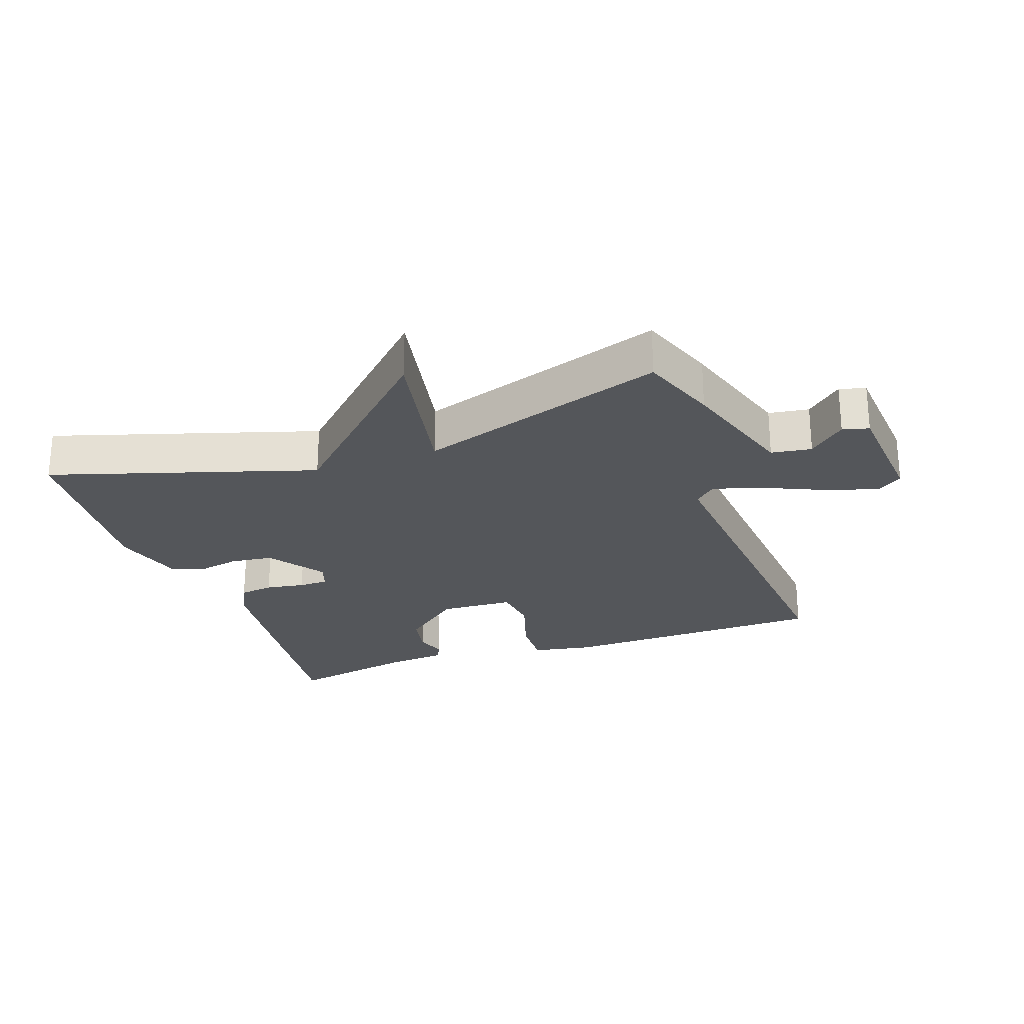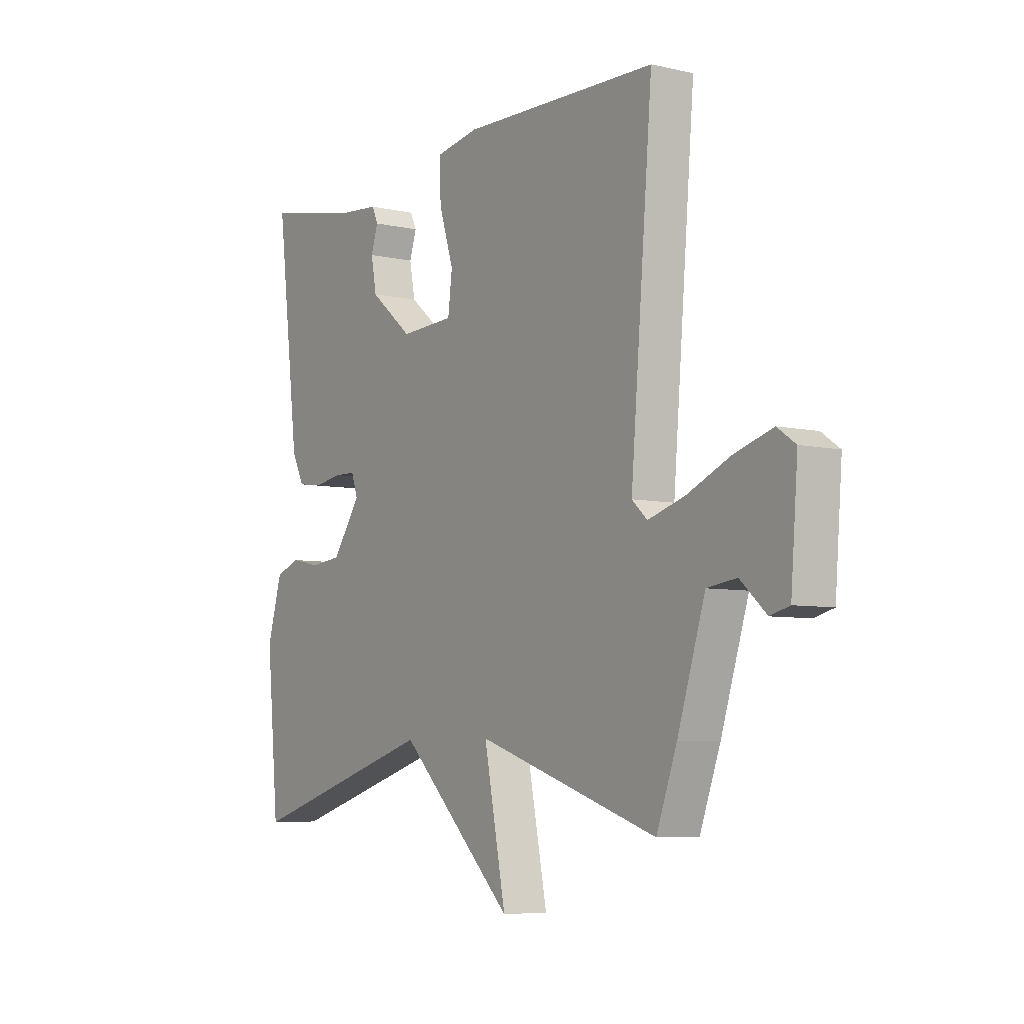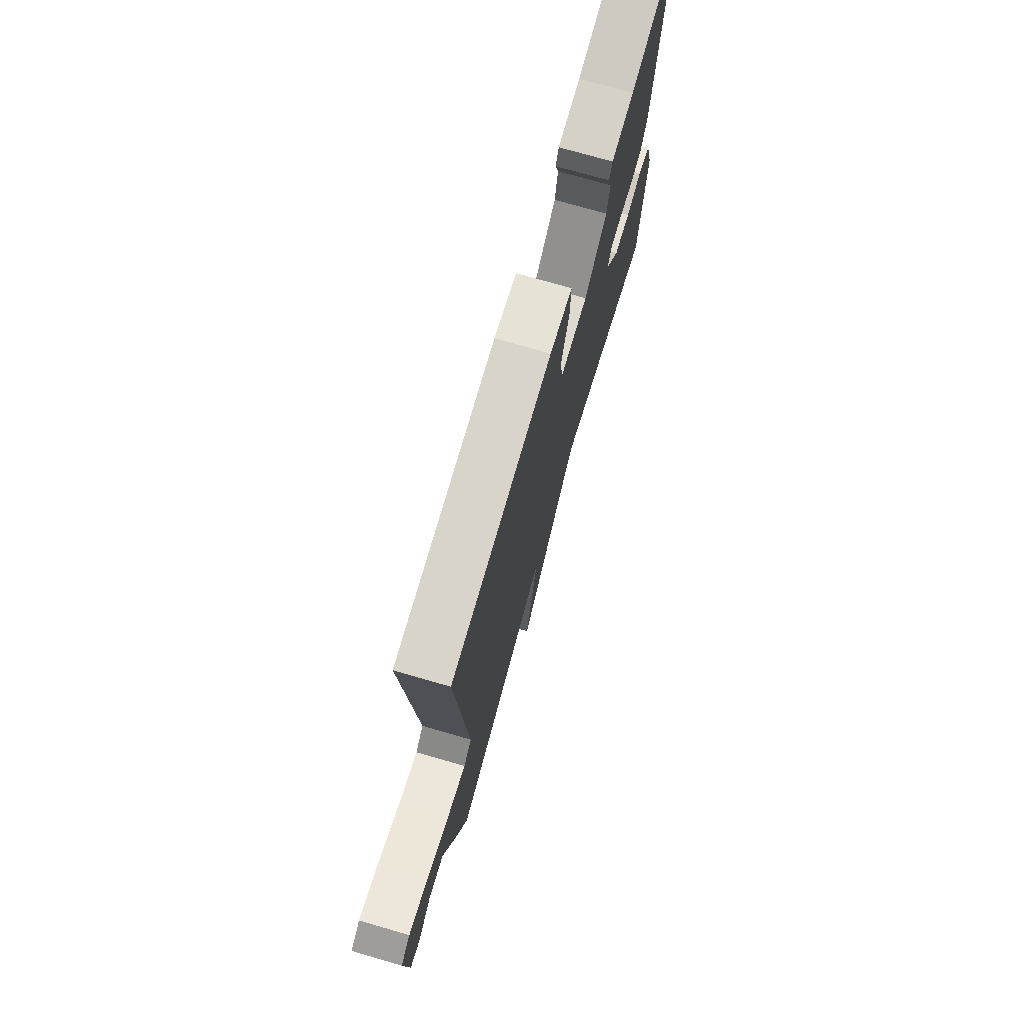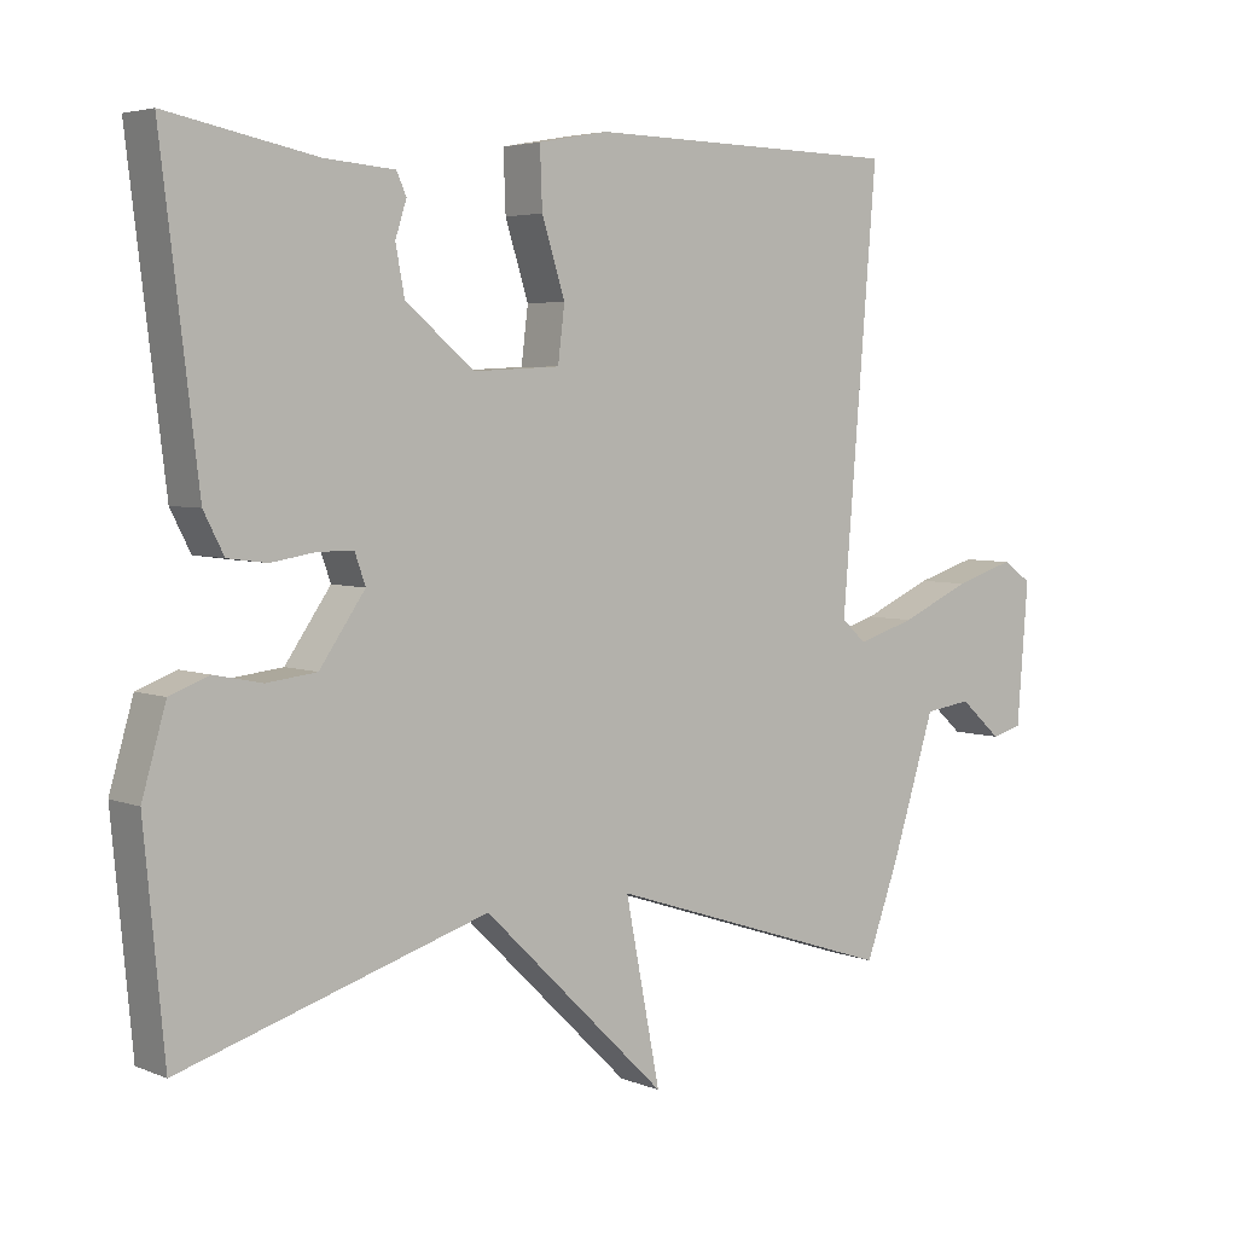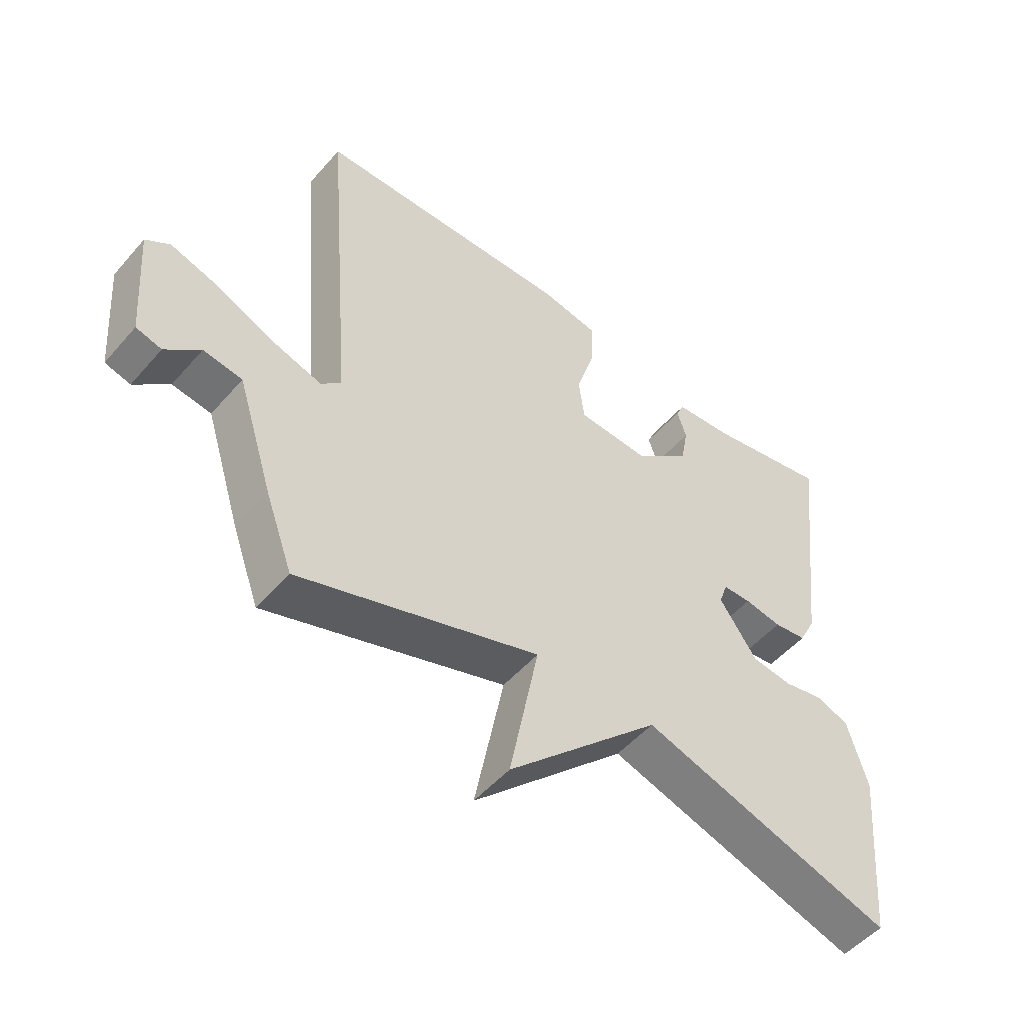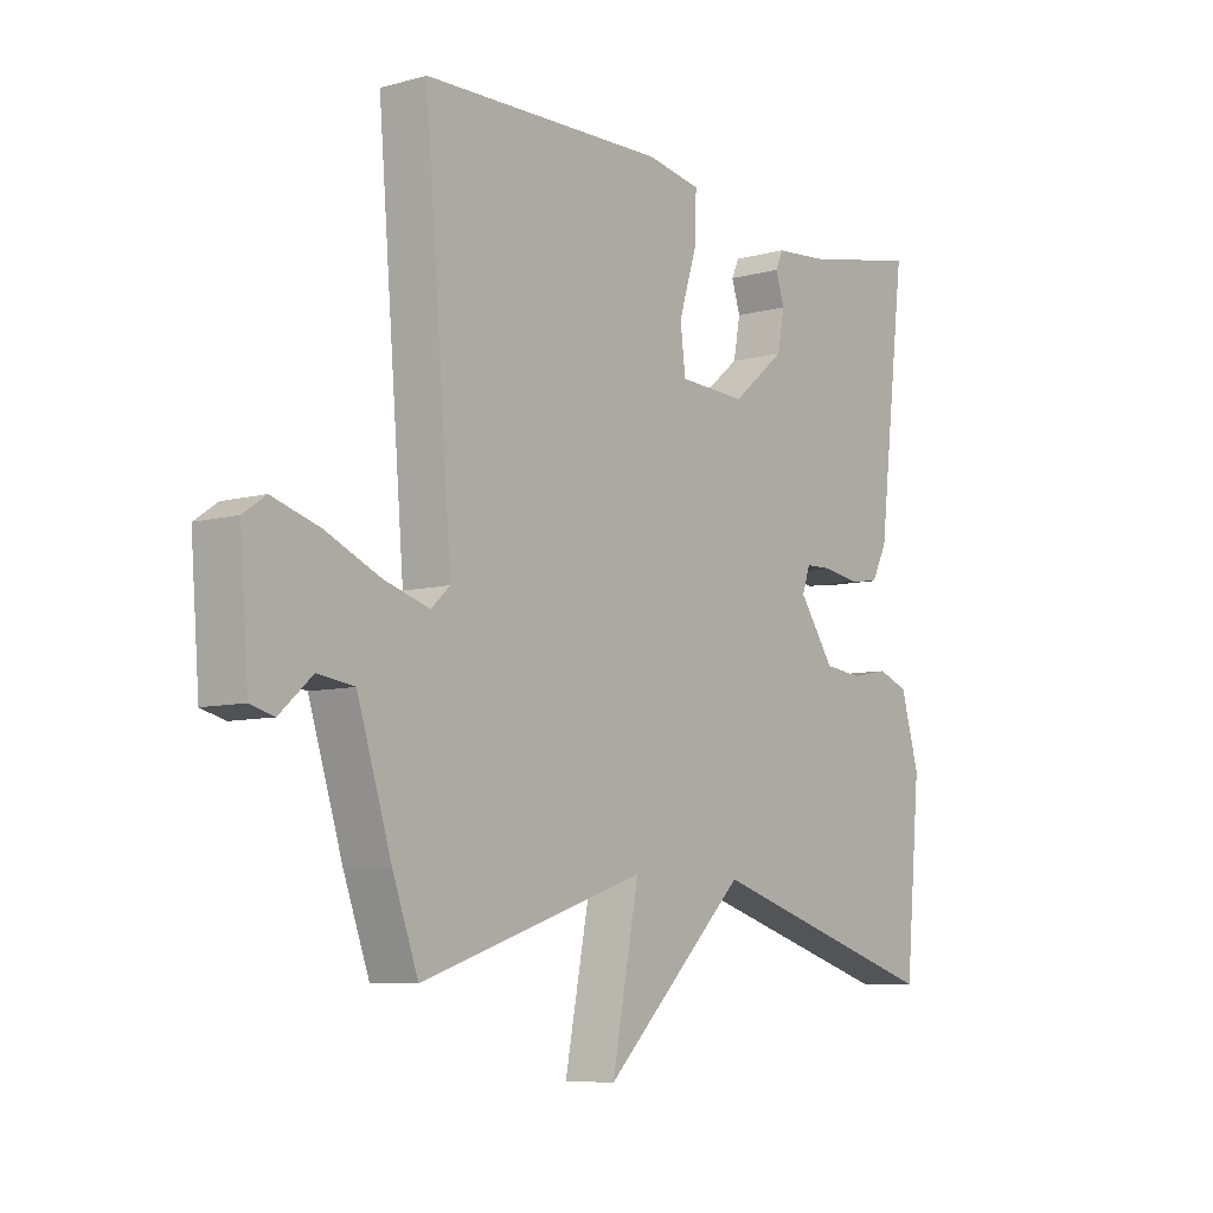
<metadata>
{"format":"obj","ext":"obj","renderer":"f3d","projection":"perspective","resolution":1024,"background":"white","views":[{"elev":-25.2,"azim":-160.5,"up":"+Y"},{"elev":-6.2,"azim":-124.2,"up":"+Z"},{"elev":73.8,"azim":-73.9,"up":"+Z"},{"elev":4.5,"azim":141.8,"up":"+Z"},{"elev":-51.2,"azim":-39.5,"up":"+Z"},{"elev":-7.8,"azim":-52.6,"up":"+Z"}]}
</metadata>
<code>
v 0.5 0.07 -0.5
v 0.089 0.07 -0.372
v -0.158 0.07 -0.613
v -0.111 0.07 -0.372
v -0.5 0.07 -0.5
v -0.544 0.07 -0.379
v -0.603 0.07 -0.192
v -0.666 0.07 -0.183
v -0.722 0.07 -0.233
v -0.763 0.07 -0.222
v -0.778 0.07 -0.033
v -0.739 0.07 -0.006
v -0.658 0.07 -0.031
v -0.564 0.07 -0.073
v -0.486 0.07 -0.097
v -0.453 0.07 -0.067
v -0.5 0.07 0.5
v -0.08 0.07 0.509
v 0.014 0.07 0.492
v 0.011 0.07 0.413
v -0.02 0.07 0.315
v -0.011 0.07 0.242
v 0.105 0.07 0.236
v 0.197 0.07 0.312
v 0.209 0.07 0.376
v 0.194 0.07 0.423
v 0.207 0.07 0.452
v 0.301 0.07 0.46
v 0.5 0.07 0.5
v 0.451 0.07 0.093
v 0.424 0.07 0.04
v 0.371 0.07 0.033
v 0.31 0.07 0.043
v 0.264 0.07 0.042
v 0.25 0.07 0.002
v 0.311 0.07 -0.086
v 0.378 0.07 -0.094
v 0.442 0.07 -0.081
v 0.495 0.07 -0.101
v 0.527 0.07 -0.212
v 0.5 0 -0.5
v 0.089 0 -0.372
v -0.158 0 -0.613
v -0.111 0 -0.372
v -0.5 0 -0.5
v -0.544 0 -0.379
v -0.603 0 -0.192
v -0.666 0 -0.183
v -0.722 0 -0.233
v -0.763 0 -0.222
v -0.778 0 -0.033
v -0.739 0 -0.006
v -0.658 0 -0.031
v -0.564 0 -0.073
v -0.486 0 -0.097
v -0.453 0 -0.067
v -0.5 0 0.5
v -0.08 0 0.509
v 0.014 0 0.492
v 0.011 0 0.413
v -0.02 0 0.315
v -0.011 0 0.242
v 0.105 0 0.236
v 0.197 0 0.312
v 0.209 0 0.376
v 0.194 0 0.423
v 0.207 0 0.452
v 0.301 0 0.46
v 0.5 0 0.5
v 0.451 0 0.093
v 0.424 0 0.04
v 0.371 0 0.033
v 0.31 0 0.043
v 0.264 0 0.042
v 0.25 0 0.002
v 0.311 0 -0.086
v 0.378 0 -0.094
v 0.442 0 -0.081
v 0.495 0 -0.101
v 0.527 0 -0.212
f 40 1 2
f 39 40 2
f 38 39 2
f 37 38 2
f 36 37 2
f 2 3 4
f 36 2 4
f 35 36 4
f 5 6 7
f 4 5 7
f 35 4 7
f 34 35 7
f 31 32 33
f 30 31 33
f 29 30 33
f 28 29 33
f 28 33 34
f 25 26 27 28
f 24 25 28 34
f 23 24 34
f 22 23 34 7
f 19 20 21
f 18 19 21
f 17 18 21
f 16 17 21
f 15 16 21 22
f 12 13 14
f 11 12 14
f 10 11 14
f 9 10 14
f 8 9 14
f 8 14 15
f 7 8 15
f 7 15 22
f 42 41 80
f 42 80 79
f 42 79 78
f 42 78 77
f 42 77 76
f 44 43 42
f 44 42 76
f 44 76 75
f 47 46 45
f 47 45 44
f 47 44 75
f 47 75 74
f 73 72 71
f 73 71 70
f 73 70 69
f 73 69 68
f 74 73 68
f 68 67 66 65
f 74 68 65 64
f 74 64 63
f 47 74 63 62
f 61 60 59
f 61 59 58
f 61 58 57
f 61 57 56
f 62 61 56 55
f 54 53 52
f 54 52 51
f 54 51 50
f 54 50 49
f 54 49 48
f 55 54 48
f 55 48 47
f 62 55 47
f 1 41 42 2
f 2 42 43 3
f 3 43 44 4
f 4 44 45 5
f 5 45 46 6
f 6 46 47 7
f 7 47 48 8
f 8 48 49 9
f 9 49 50 10
f 10 50 51 11
f 11 51 52 12
f 12 52 53 13
f 13 53 54 14
f 14 54 55 15
f 15 55 56 16
f 16 56 57 17
f 17 57 58 18
f 18 58 59 19
f 19 59 60 20
f 20 60 61 21
f 21 61 62 22
f 22 62 63 23
f 23 63 64 24
f 24 64 65 25
f 25 65 66 26
f 26 66 67 27
f 27 67 68 28
f 28 68 69 29
f 29 69 70 30
f 30 70 71 31
f 31 71 72 32
f 32 72 73 33
f 33 73 74 34
f 34 74 75 35
f 35 75 76 36
f 36 76 77 37
f 37 77 78 38
f 38 78 79 39
f 39 79 80 40
f 40 80 41 1

</code>
